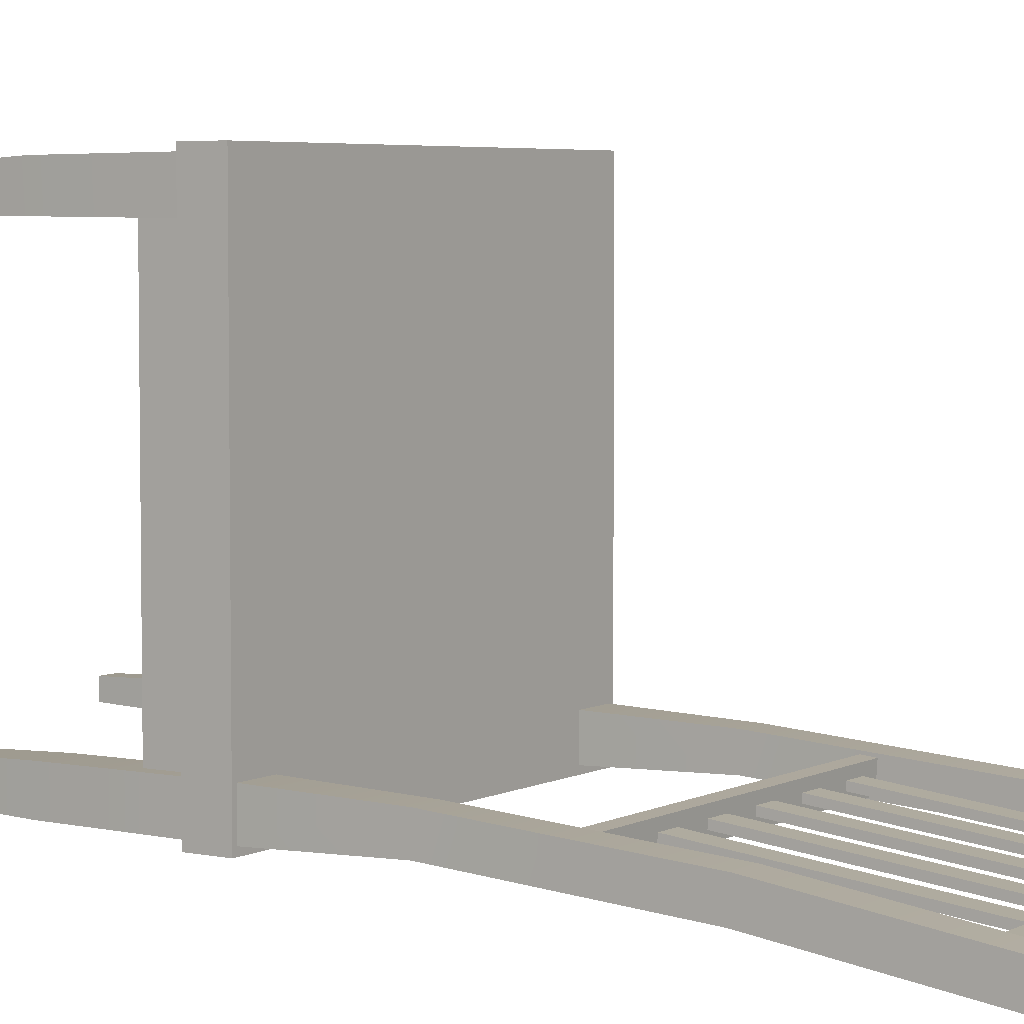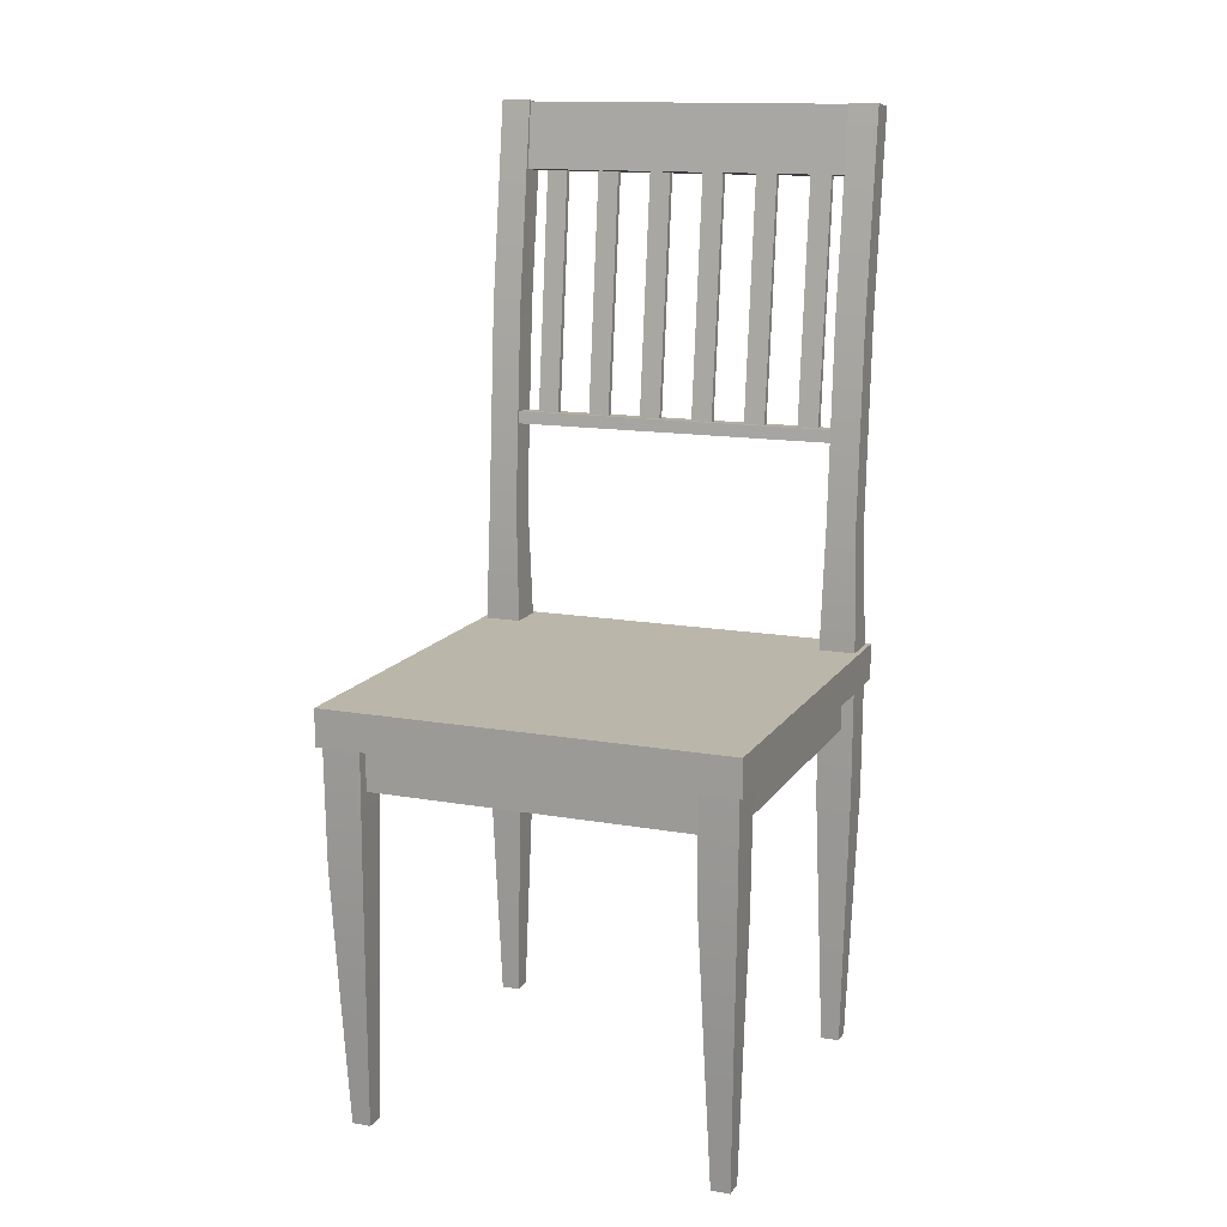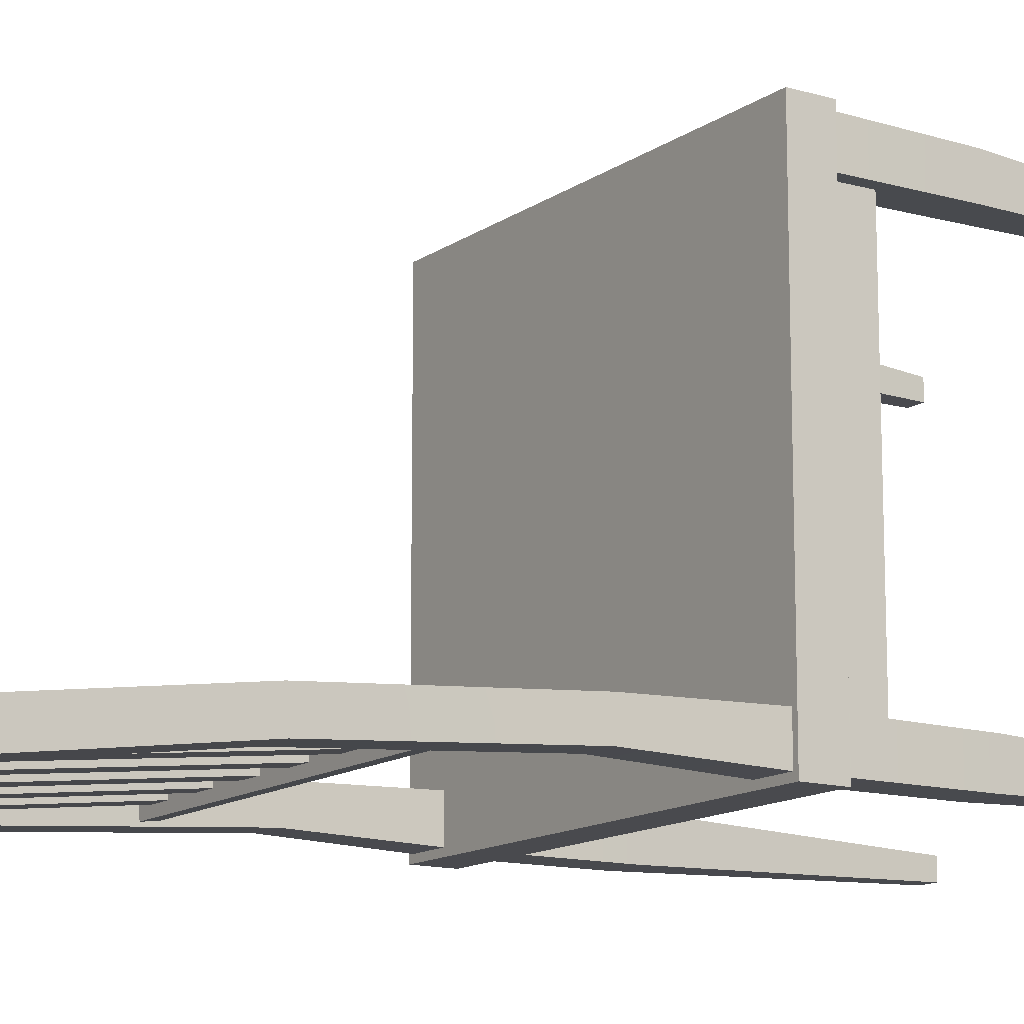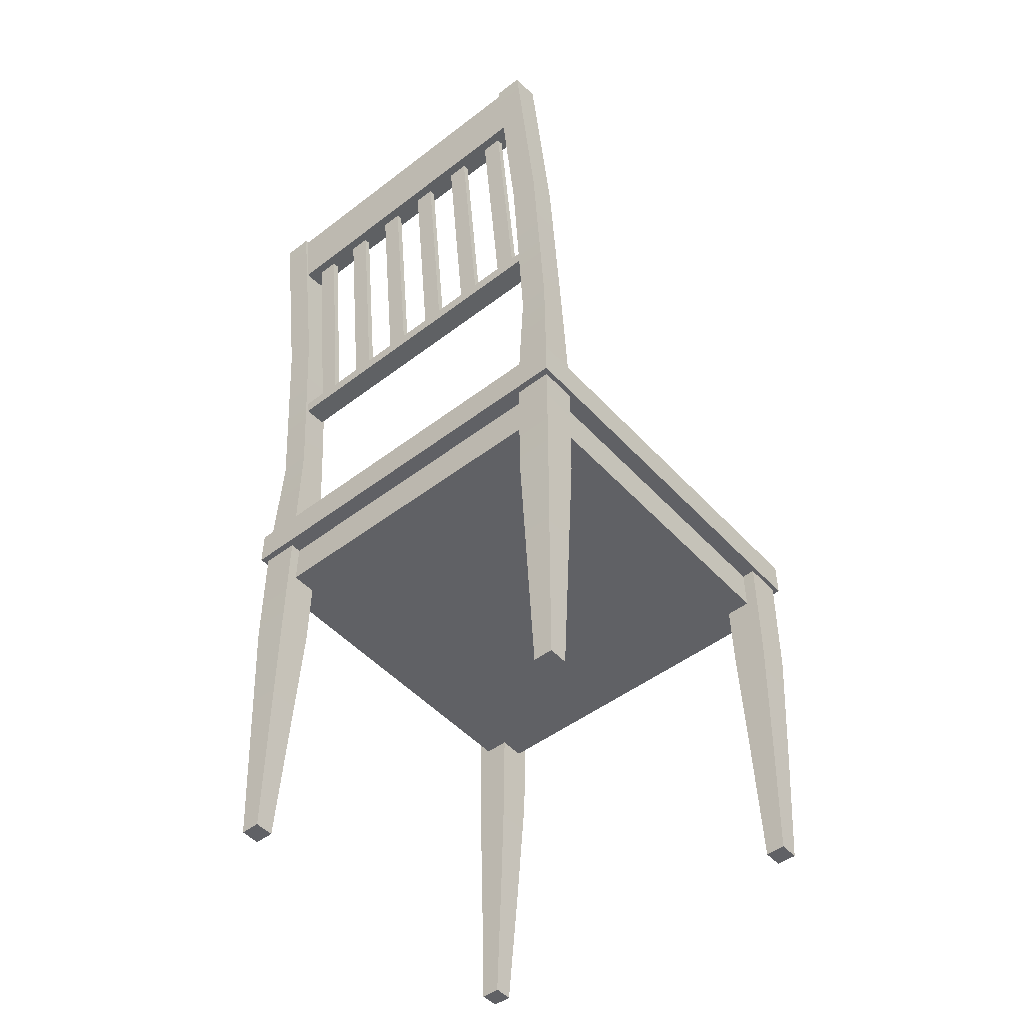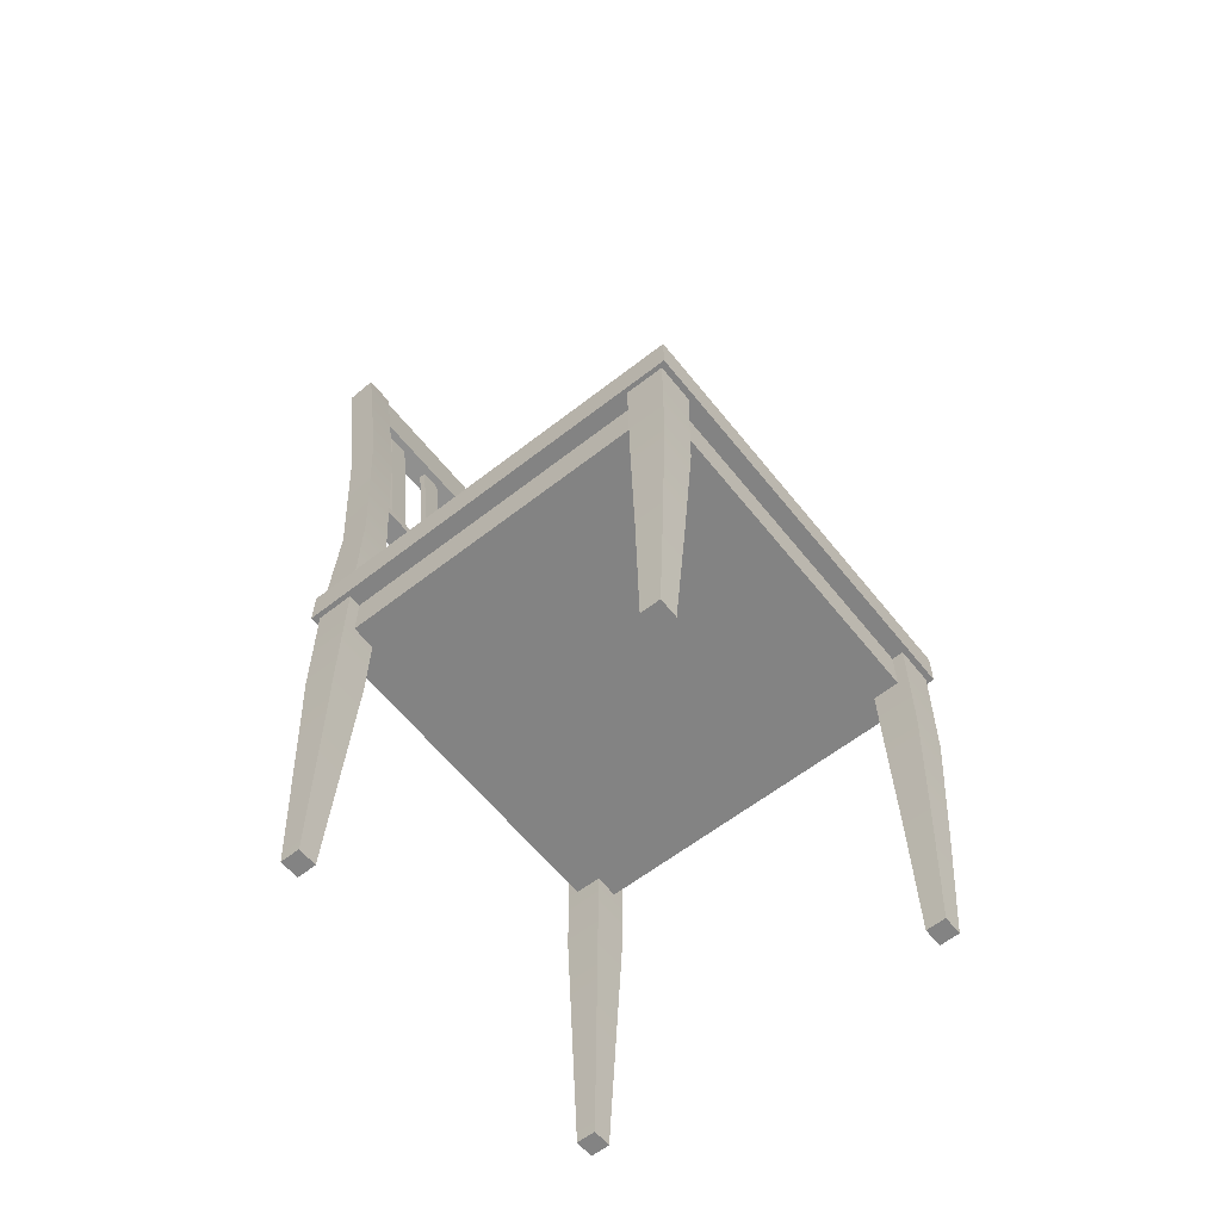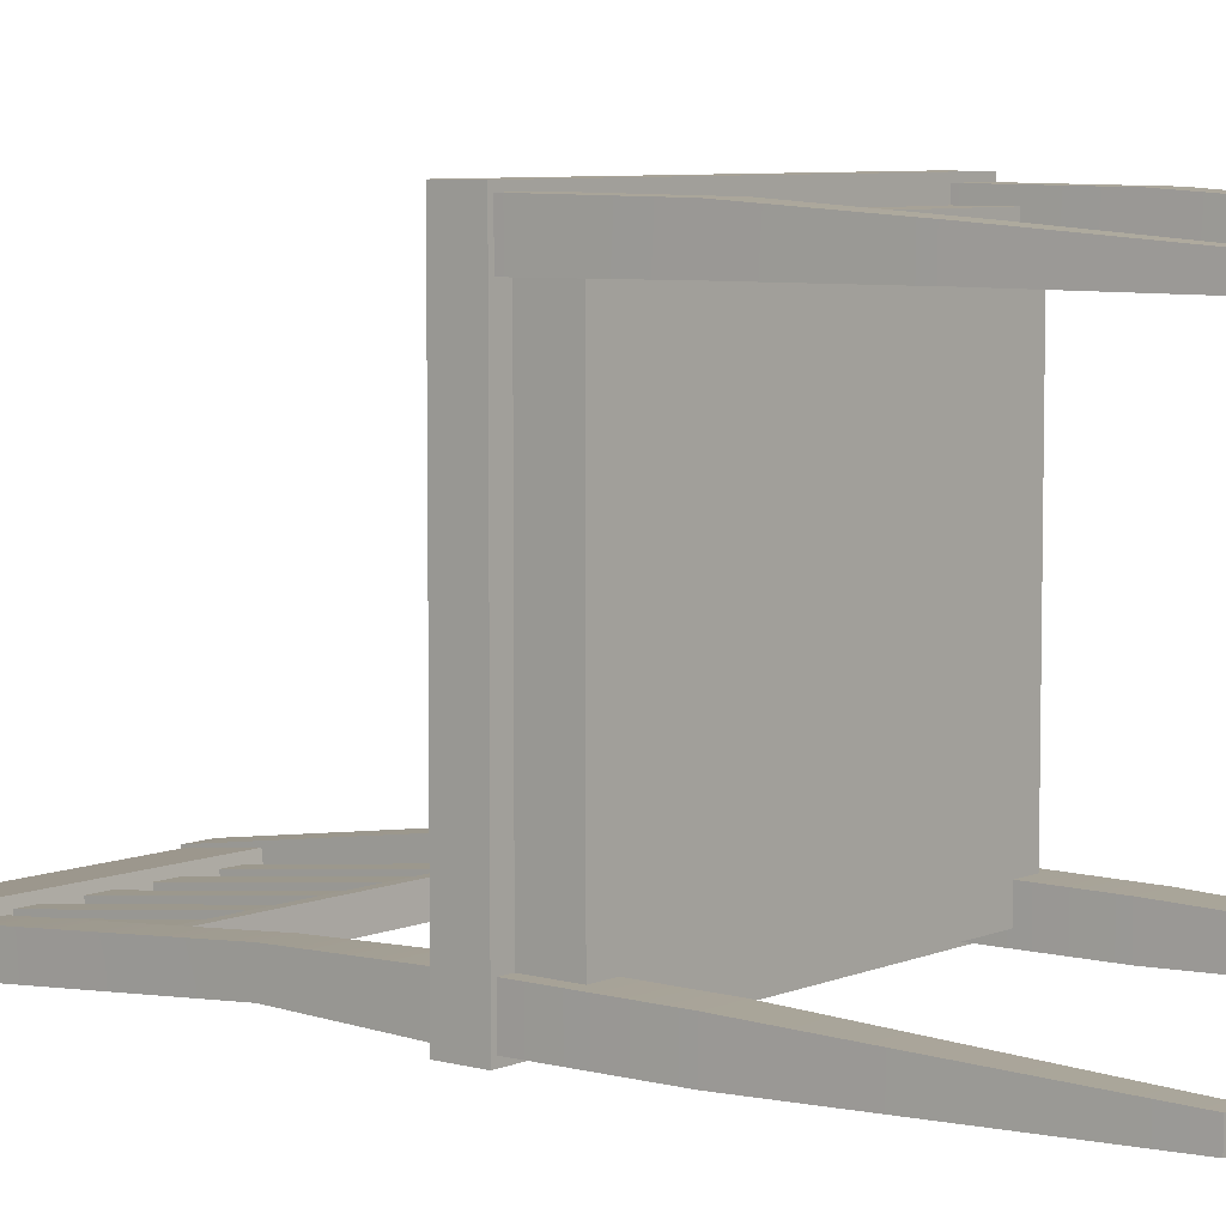
<metadata>
{"format":"obj","ext":"obj","renderer":"f3d","projection":"perspective","resolution":1024,"background":"white","views":[{"elev":4.8,"azim":123.8,"up":"+Z"},{"elev":13.9,"azim":21.5,"up":"+Y"},{"elev":-13.4,"azim":-123.6,"up":"+Z"},{"elev":-48.9,"azim":-139.7,"up":"+Y"},{"elev":-61.0,"azim":-51.5,"up":"+Y"},{"elev":6.6,"azim":-51.0,"up":"+Z"}]}
</metadata>
<code>
o Chair_4_Cube.009
v -0.276 1.666 -0.3973
v -0.2363 1.666 -0.3973
v -0.276 1.174 -0.3418
v -0.2363 1.174 -0.3418
v -0.1727 1.666 -0.3973
v -0.133 1.666 -0.3973
v -0.1727 1.174 -0.3418
v -0.133 1.174 -0.3418
v -0.06947 1.666 -0.3973
v -0.02975 1.666 -0.3973
v -0.06947 1.174 -0.3418
v -0.02975 1.174 -0.3418
v 0.03381 1.666 -0.3973
v 0.07353 1.666 -0.3973
v 0.03381 1.174 -0.3418
v 0.07353 1.174 -0.3418
v 0.1371 1.666 -0.3973
v 0.1768 1.666 -0.3973
v 0.1371 1.174 -0.3418
v 0.1768 1.174 -0.3418
v 0.2404 1.666 -0.3973
v 0.2801 1.666 -0.3973
v 0.2404 1.174 -0.3418
v 0.2801 1.174 -0.3418
v -0.2363 1.664 -0.4095
v -0.276 1.664 -0.4095
v -0.276 1.172 -0.354
v -0.2363 1.172 -0.354
v -0.133 1.664 -0.4095
v -0.1727 1.664 -0.4095
v -0.1727 1.172 -0.354
v -0.133 1.172 -0.354
v -0.02975 1.664 -0.4095
v -0.06947 1.664 -0.4095
v -0.06947 1.172 -0.354
v -0.02975 1.172 -0.354
v 0.07353 1.664 -0.4095
v 0.03381 1.664 -0.4095
v 0.03381 1.172 -0.354
v 0.07353 1.172 -0.354
v 0.1768 1.664 -0.4095
v 0.1371 1.664 -0.4095
v 0.1371 1.172 -0.354
v 0.1768 1.172 -0.354
v 0.2801 1.664 -0.4095
v 0.2404 1.664 -0.4095
v 0.2404 1.172 -0.354
v 0.2801 1.172 -0.354
v 0.3097 0.9992 -0.3069
v 0.3097 0.9992 -0.3627
v 0.3656 0.9992 -0.3069
v 0.3656 0.9992 -0.3627
v 0.32 -0.003317 -0.3171
v 0.32 -0.003317 -0.3525
v 0.3554 -0.003317 -0.3525
v 0.3554 -0.003317 -0.3171
v 0.3043 0.4898 -0.3014
v 0.3043 0.4898 -0.3682
v 0.3711 0.4898 -0.3014
v 0.3711 0.4898 -0.3682
v -0.3097 0.9992 -0.3069
v -0.3097 0.9992 -0.3627
v -0.3656 0.9992 -0.3069
v -0.3656 0.9992 -0.3627
v -0.32 -0.003317 -0.3171
v -0.32 -0.003317 -0.3525
v -0.3554 -0.003317 -0.3525
v -0.3554 -0.003317 -0.3171
v -0.3043 0.4898 -0.3014
v -0.3043 0.4898 -0.3682
v -0.3711 0.4898 -0.3014
v -0.3711 0.4898 -0.3682
v 0.3022 0.7139 0.2993
v 0.3022 0.7139 0.3703
v 0.3732 0.7139 0.2993
v 0.3732 0.7139 0.3703
v 0.32 -0.003317 0.3011
v 0.32 -0.003317 0.3365
v 0.3554 -0.003317 0.3365
v 0.3554 -0.003317 0.3011
v 0.3043 0.4898 0.3014
v 0.3043 0.4898 0.3682
v 0.3711 0.4898 0.3014
v 0.3711 0.4898 0.3682
v -0.3022 0.7139 0.2993
v -0.3022 0.7139 0.3703
v -0.3732 0.7139 0.2993
v -0.3732 0.7139 0.3703
v -0.32 -0.003317 0.3011
v -0.32 -0.003317 0.3365
v -0.3554 -0.003317 0.3365
v -0.3554 -0.003317 0.3011
v -0.3043 0.4898 0.3014
v -0.3043 0.4898 0.3682
v -0.3711 0.4898 0.3014
v -0.3711 0.4898 0.3682
v 0.3121 0.2433 0.3022
v 0.3632 0.2433 0.3022
v 0.3121 0.2433 0.3533
v 0.3632 0.2433 0.3533
v -0.3121 0.2433 0.3022
v -0.3632 0.2433 0.3022
v -0.3121 0.2433 0.3533
v -0.3632 0.2433 0.3533
v 0.3029 0.7592 -0.3696
v 0.3724 0.7592 -0.3696
v 0.3029 0.7592 -0.3001
v 0.3724 0.7592 -0.3001
v -0.303 0.7592 -0.3695
v -0.3723 0.7592 -0.3695
v -0.303 0.7592 -0.3002
v -0.3723 0.7592 -0.3002
v 0.3097 1.764 -0.3892
v 0.3097 1.757 -0.4446
v 0.3656 1.757 -0.4446
v 0.3656 1.764 -0.3892
v -0.3097 1.764 -0.3892
v -0.3097 1.757 -0.4446
v -0.3656 1.757 -0.4446
v -0.3656 1.764 -0.3892
v -0.3809 0.7075 0.3809
v -0.3809 0.7765 0.3809
v -0.3809 0.7075 -0.3809
v -0.3809 0.7765 -0.3809
v 0.3809 0.7075 0.3809
v 0.3809 0.7765 0.3809
v 0.3809 0.7075 -0.3809
v 0.3809 0.7765 -0.3809
v -0.3488 0.7075 0.3488
v -0.3488 0.7075 -0.3488
v 0.3488 0.7075 0.3488
v 0.3488 0.7075 -0.3488
v -0.3488 0.6276 -0.3488
v -0.3488 0.6276 0.3488
v 0.3488 0.6276 -0.3488
v 0.3488 0.6276 0.3488
v 0.3097 1.378 -0.391
v 0.3656 1.378 -0.391
v 0.3656 1.382 -0.3354
v 0.3097 1.382 -0.3354
v -0.3097 1.382 -0.3354
v -0.3656 1.382 -0.3354
v -0.3656 1.378 -0.391
v -0.3097 1.378 -0.391
v -0.3351 1.762 -0.3933
v -0.3351 1.757 -0.4379
v -0.3351 1.633 -0.4236
v -0.3351 1.638 -0.3791
v 0.3547 1.762 -0.3933
v 0.3547 1.757 -0.4379
v 0.3547 1.633 -0.4236
v 0.3547 1.638 -0.3791
v -0.3351 1.184 -0.3259
v -0.3351 1.181 -0.3706
v -0.3351 1.158 -0.3684
v -0.3351 1.161 -0.3237
v 0.3547 1.184 -0.3259
v 0.3547 1.181 -0.3706
v 0.3547 1.158 -0.3684
v 0.3547 1.161 -0.3237
f 3 4 2 1
f 7 8 6 5
f 11 12 10 9
f 15 16 14 13
f 19 20 18 17
f 23 24 22 21
f 27 26 25 28
f 31 30 29 32
f 35 34 33 36
f 39 38 37 40
f 43 42 41 44
f 47 46 45 48
f 11 35 36 12
f 4 28 25 2
f 19 43 44 20
f 12 36 33 10
f 6 29 30 5
f 20 44 41 18
f 14 37 38 13
f 5 30 31 7
f 22 45 46 21
f 13 38 39 15
f 7 31 32 8
f 21 46 47 23
f 15 39 40 16
f 8 32 29 6
f 23 47 48 24
f 2 25 26 1
f 16 40 37 14
f 10 33 34 9
f 24 48 45 22
f 1 26 27 3
f 18 41 42 17
f 9 34 35 11
f 3 27 28 4
f 17 42 43 19
f 138 137 114 115
f 55 56 53 54
f 58 54 53 57
f 57 53 56 59
f 60 55 54 58
f 59 56 55 60
f 108 59 60 106
f 106 60 58 105
f 107 57 59 108
f 105 58 57 107
f 142 141 117 120
f 67 66 65 68
f 70 69 65 66
f 69 71 68 65
f 72 70 66 67
f 71 72 67 68
f 112 110 72 71
f 110 109 70 72
f 111 112 71 69
f 109 111 69 70
f 76 75 73 74
f 79 78 77 80
f 99 97 77 78
f 97 98 80 77
f 100 99 78 79
f 98 100 79 80
f 75 76 84 83
f 76 74 82 84
f 73 75 83 81
f 74 73 81 82
f 88 86 85 87
f 91 92 89 90
f 103 90 89 101
f 101 89 92 102
f 104 91 90 103
f 102 92 91 104
f 87 95 96 88
f 88 96 94 86
f 85 93 95 87
f 86 94 93 85
f 83 84 100 98
f 84 82 99 100
f 81 83 98 97
f 82 81 97 99
f 95 102 104 96
f 96 104 103 94
f 93 101 102 95
f 94 103 101 93
f 50 105 107 49
f 49 107 108 51
f 52 106 105 50
f 51 108 106 52
f 62 61 111 109
f 61 63 112 111
f 64 62 109 110
f 63 64 110 112
f 115 114 113 116
f 119 120 117 118
f 144 143 119 118
f 139 138 115 116
f 143 142 120 119
f 137 140 113 114
f 141 144 118 117
f 140 139 116 113
f 121 122 124 123
f 123 124 128 127
f 127 128 126 125
f 125 126 122 121
f 123 127 125 121
f 128 124 122 126
f 130 129 131 132
f 133 135 136 134
f 129 130 133 134
f 131 129 134 136
f 130 132 135 133
f 132 131 136 135
f 49 51 139 140
f 50 49 140 137
f 51 52 138 139
f 52 50 137 138
f 61 62 144 141
f 64 63 142 143
f 62 64 143 144
f 63 61 141 142
f 147 148 145 146
f 151 150 149 152
f 145 148 152 149
f 147 146 150 151
f 148 147 151 152
f 146 145 149 150
f 155 156 153 154
f 159 158 157 160
f 153 156 160 157
f 155 154 158 159
f 156 155 159 160
f 154 153 157 158

</code>
